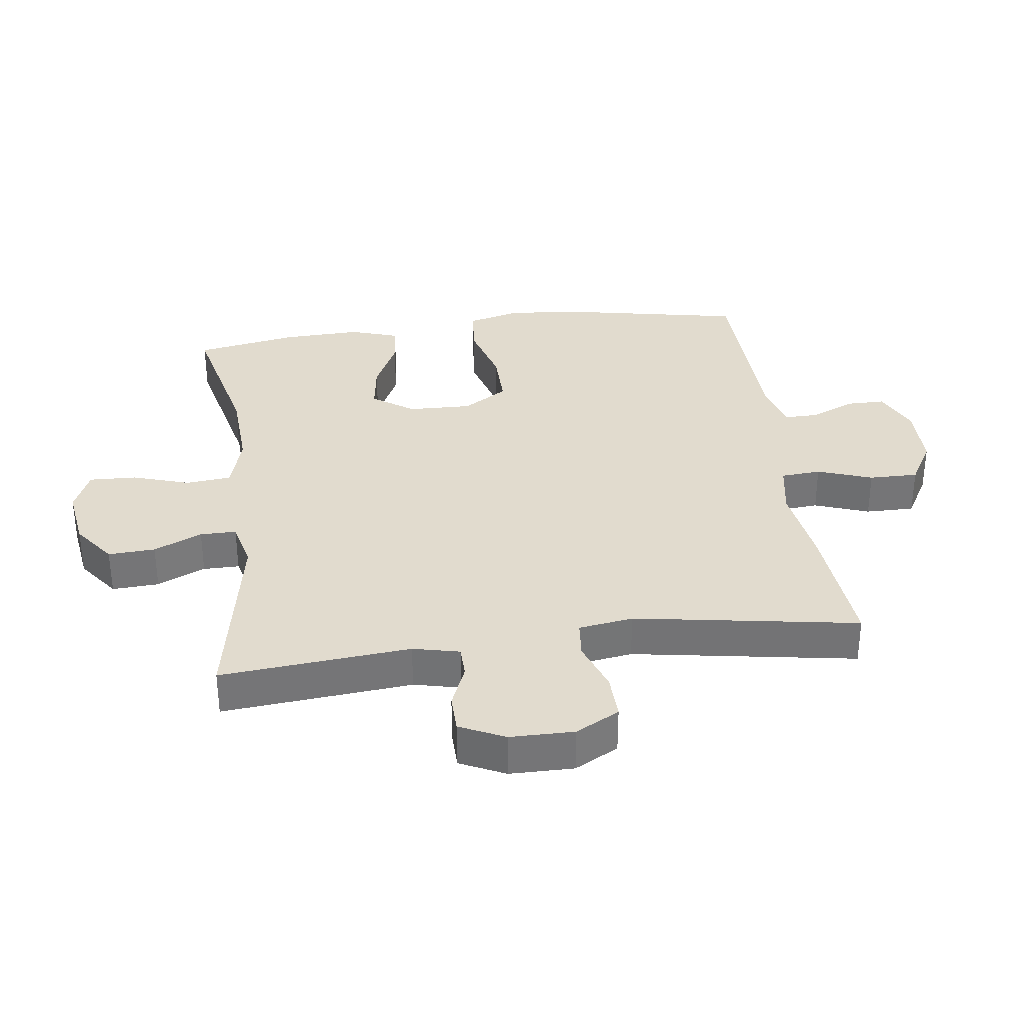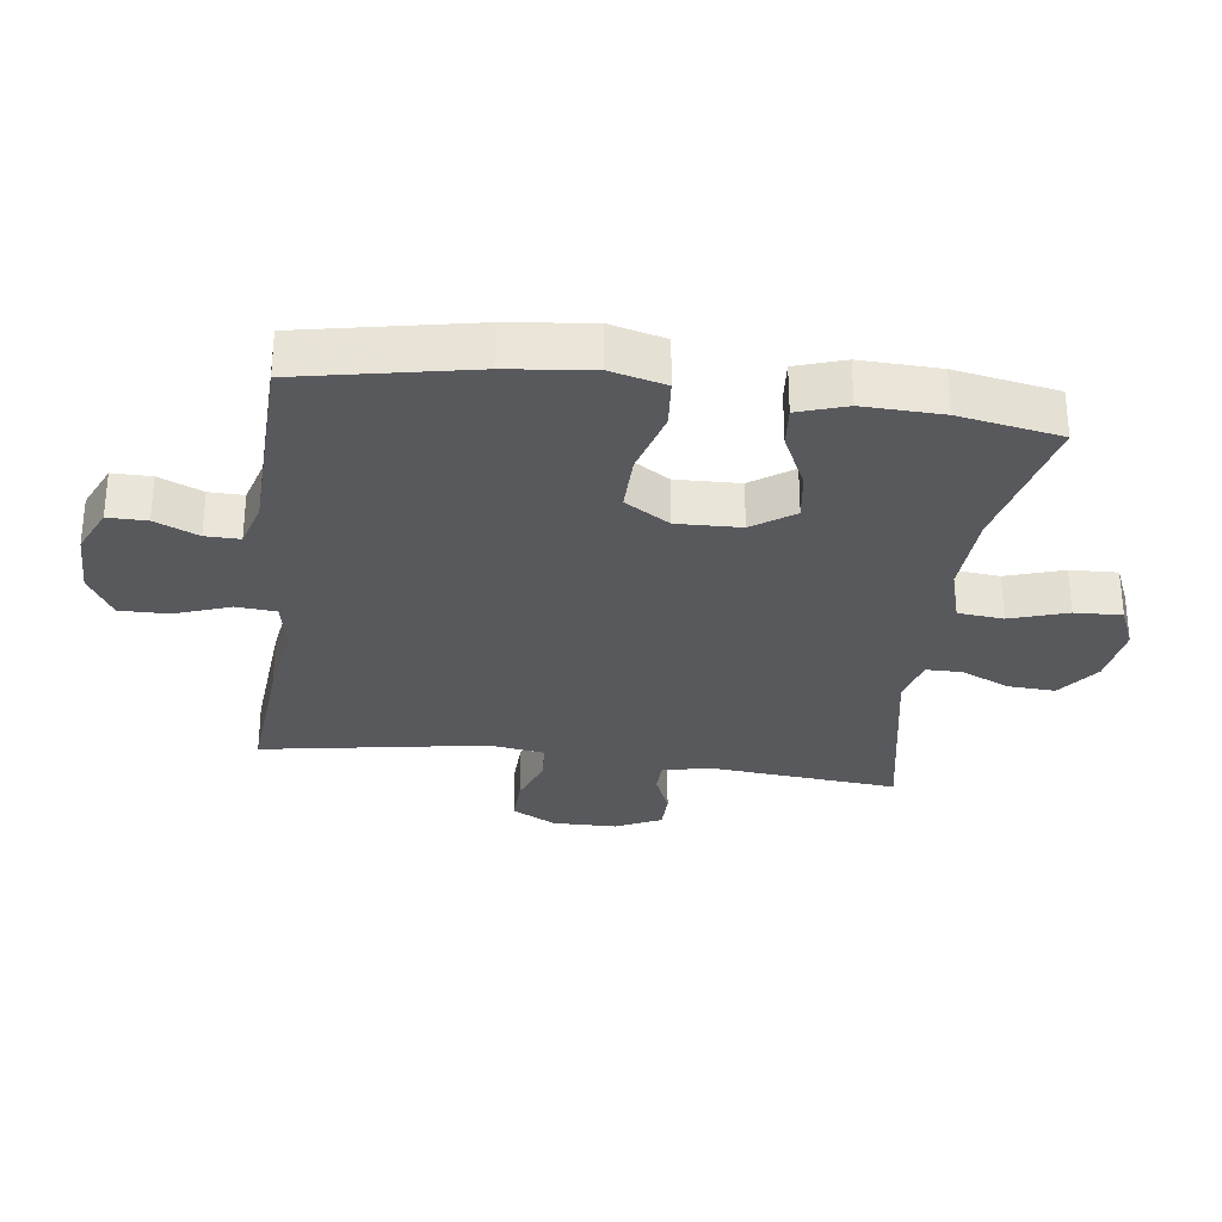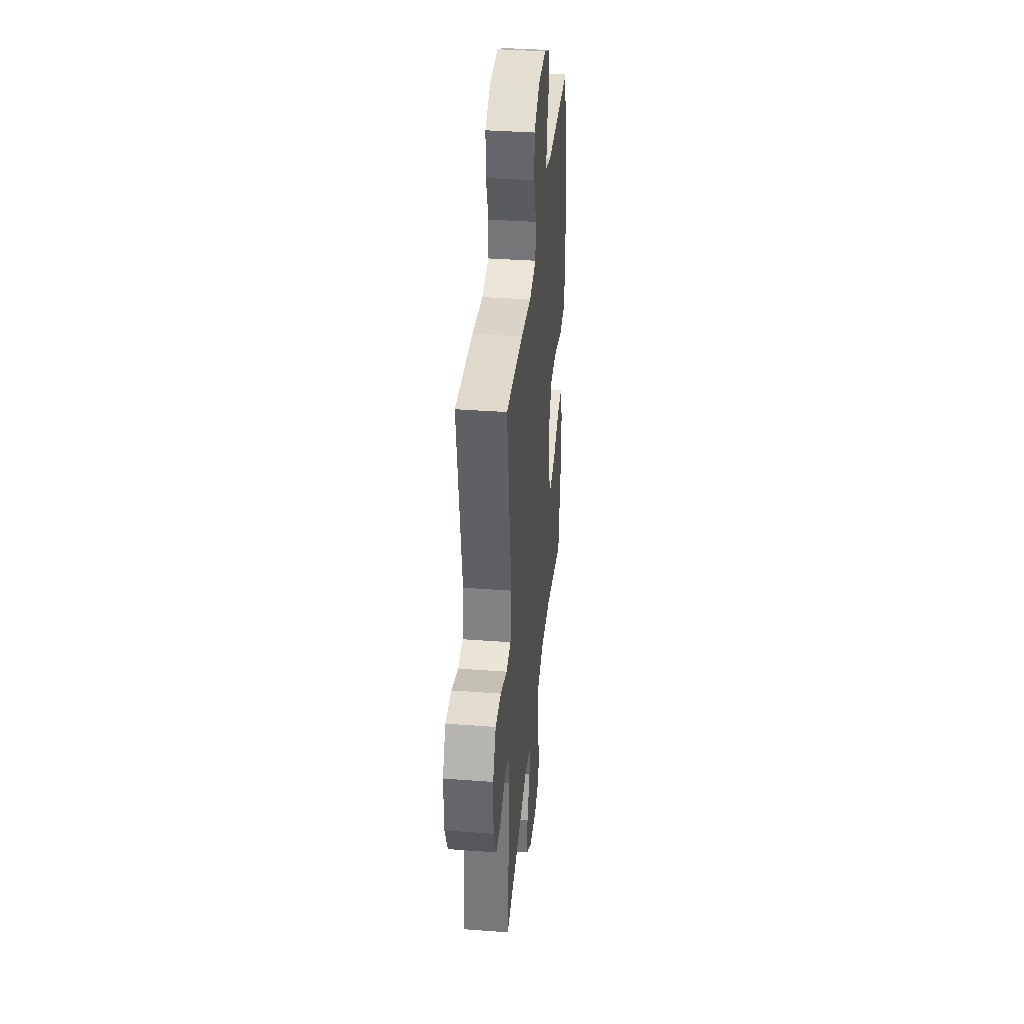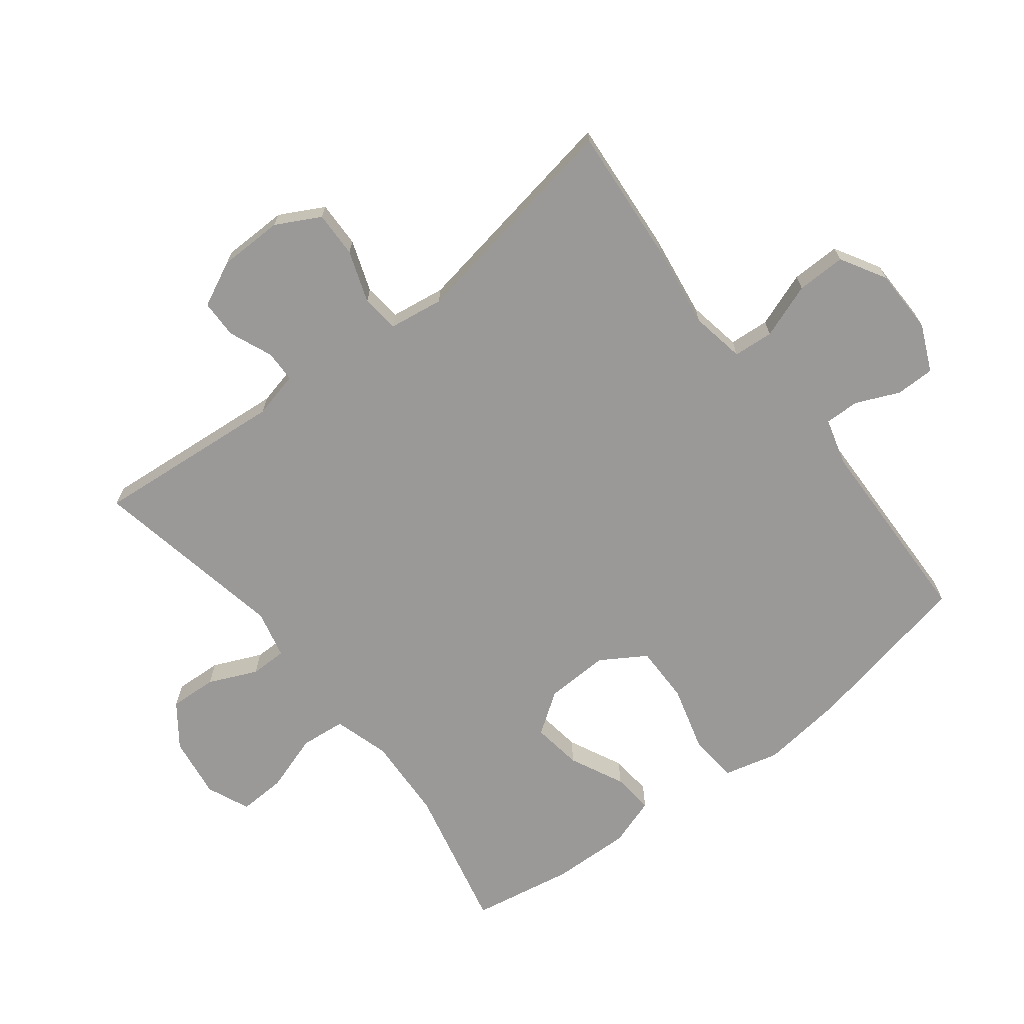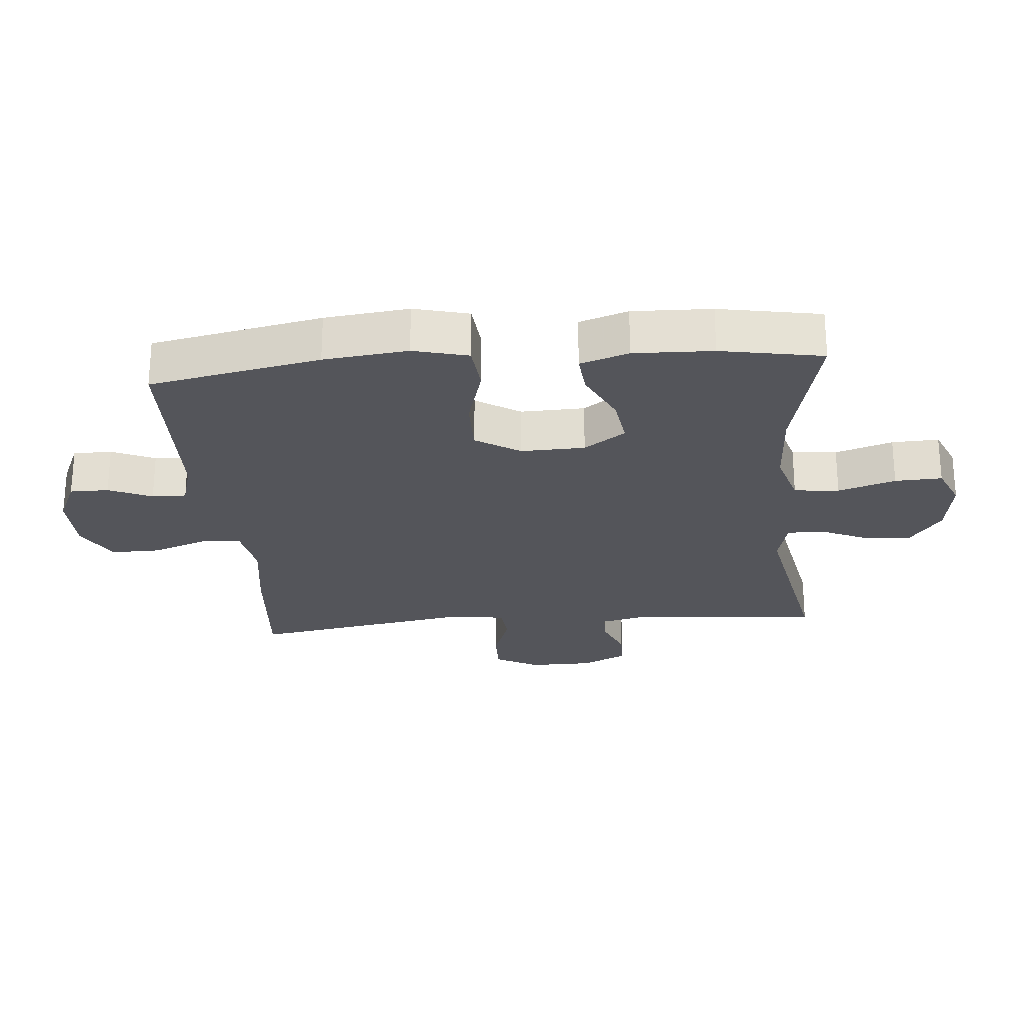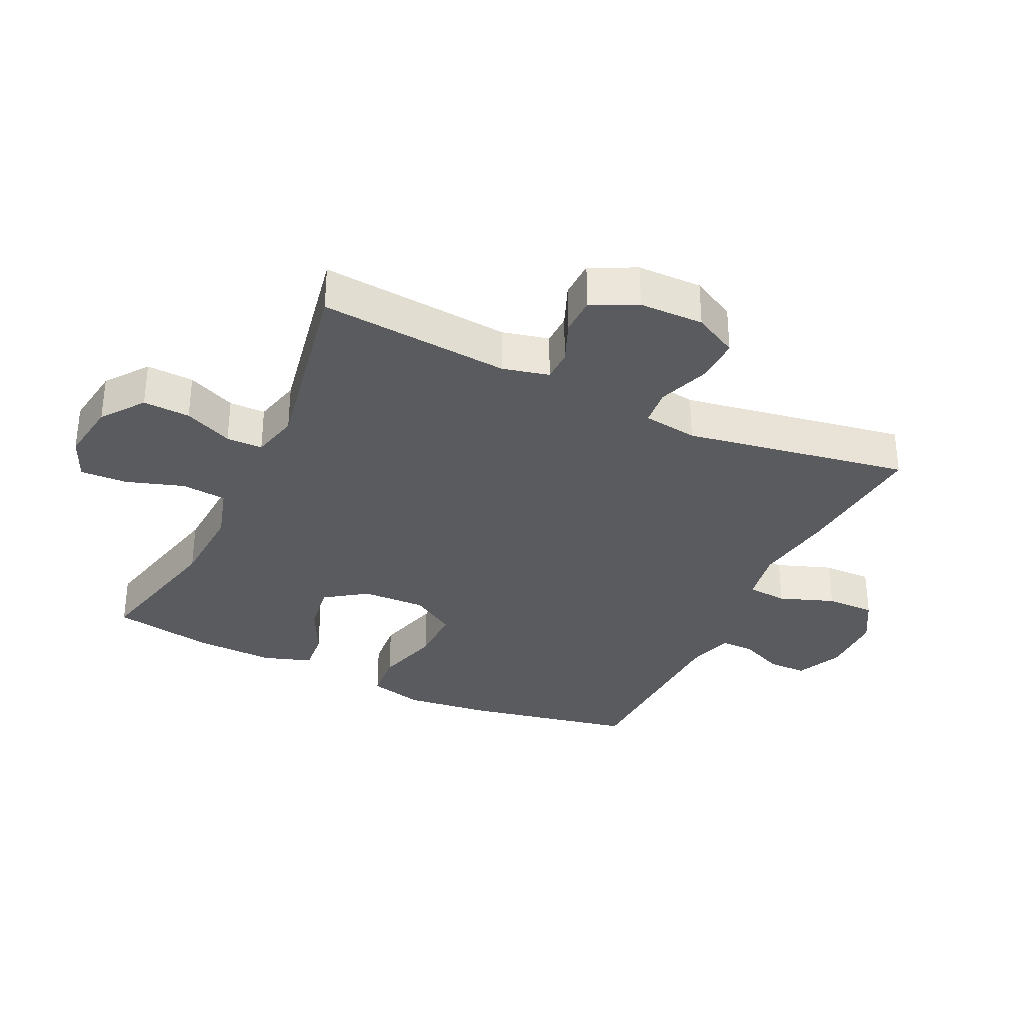
<metadata>
{"format":"obj","ext":"obj","renderer":"f3d","projection":"perspective","resolution":1024,"background":"white","views":[{"elev":33.8,"azim":-97.6,"up":"+Y"},{"elev":-30.1,"azim":82.5,"up":"+Y"},{"elev":36.9,"azim":-84.5,"up":"+Z"},{"elev":-69.1,"azim":-52.1,"up":"+Y"},{"elev":-25.0,"azim":95.0,"up":"+Y"},{"elev":-32.9,"azim":-115.3,"up":"+Y"}]}
</metadata>
<code>
v 0.5 0.07 0.5
v 0.553 0.07 0.232
v 0.568 0.07 0.1
v 0.546 0.07 0.014
v 0.469 0.07 0.007
v 0.366 0.07 0.036
v 0.276 0.07 0.037
v 0.232 0.07 -0.033
v 0.235 0.07 -0.133
v 0.28 0.07 -0.198
v 0.358 0.07 -0.187
v 0.443 0.07 -0.146
v 0.508 0.07 -0.14
v 0.533 0.07 -0.216
v 0.529 0.07 -0.34
v 0.5 0.07 -0.5
v 0.271 0.07 -0.447
v 0.138 0.07 -0.44
v 0.05 0.07 -0.466
v 0.043 0.07 -0.537
v 0.072 0.07 -0.627
v 0.075 0.07 -0.701
v 0.008 0.07 -0.73
v -0.089 0.07 -0.716
v -0.155 0.07 -0.667
v -0.151 0.07 -0.593
v -0.117 0.07 -0.517
v -0.117 0.07 -0.46
v -0.192 0.07 -0.442
v -0.5 0.07 -0.5
v -0.473 0.07 -0.201
v -0.49 0.07 -0.128
v -0.54 0.07 -0.127
v -0.608 0.07 -0.155
v -0.668 0.07 -0.154
v -0.702 0.07 -0.083
v -0.703 0.07 0.018
v -0.666 0.07 0.087
v -0.594 0.07 0.085
v -0.513 0.07 0.056
v -0.454 0.07 0.062
v -0.441 0.07 0.148
v -0.5 0.07 0.5
v -0.285 0.07 0.482
v -0.155 0.07 0.463
v -0.07 0.07 0.478
v -0.065 0.07 0.541
v -0.096 0.07 0.627
v -0.097 0.07 0.704
v -0.026 0.07 0.745
v 0.076 0.07 0.746
v 0.149 0.07 0.713
v 0.149 0.07 0.652
v 0.119 0.07 0.584
v 0.118 0.07 0.53
v 0.191 0.07 0.509
v 0.5 0 0.5
v 0.553 0 0.232
v 0.568 0 0.1
v 0.546 0 0.014
v 0.469 0 0.007
v 0.366 0 0.036
v 0.276 0 0.037
v 0.232 0 -0.033
v 0.235 0 -0.133
v 0.28 0 -0.198
v 0.358 0 -0.187
v 0.443 0 -0.146
v 0.508 0 -0.14
v 0.533 0 -0.216
v 0.529 0 -0.34
v 0.5 0 -0.5
v 0.271 0 -0.447
v 0.138 0 -0.44
v 0.05 0 -0.466
v 0.043 0 -0.537
v 0.072 0 -0.627
v 0.075 0 -0.701
v 0.008 0 -0.73
v -0.089 0 -0.716
v -0.155 0 -0.667
v -0.151 0 -0.593
v -0.117 0 -0.517
v -0.117 0 -0.46
v -0.192 0 -0.442
v -0.5 0 -0.5
v -0.473 0 -0.201
v -0.49 0 -0.128
v -0.54 0 -0.127
v -0.608 0 -0.155
v -0.668 0 -0.154
v -0.702 0 -0.083
v -0.703 0 0.018
v -0.666 0 0.087
v -0.594 0 0.085
v -0.513 0 0.056
v -0.454 0 0.062
v -0.441 0 0.148
v -0.5 0 0.5
v -0.285 0 0.482
v -0.155 0 0.463
v -0.07 0 0.478
v -0.065 0 0.541
v -0.096 0 0.627
v -0.097 0 0.704
v -0.026 0 0.745
v 0.076 0 0.746
v 0.149 0 0.713
v 0.149 0 0.652
v 0.119 0 0.584
v 0.118 0 0.53
v 0.191 0 0.509
f 52 53 54
f 51 52 54
f 50 51 54
f 49 50 54
f 48 49 54
f 47 48 54
f 46 47 54 55
f 42 43 44 45
f 41 42 45 46
f 38 39 40
f 37 38 40
f 36 37 40
f 35 36 40
f 34 35 40
f 33 34 40
f 32 33 40 41
f 46 55 56
f 41 46 56
f 32 41 56
f 31 32 56
f 25 26 27
f 24 25 27
f 23 24 27
f 22 23 27
f 21 22 27
f 20 21 27
f 19 20 27 28
f 18 19 28 29
f 15 16 17
f 14 15 17
f 13 14 17
f 12 13 17
f 11 12 17
f 10 11 17 18
f 9 10 18 29
f 4 5 6
f 3 4 6
f 2 3 6
f 1 2 6
f 56 1 6
f 56 6 7
f 30 31 56
f 29 30 56
f 9 29 56
f 8 9 56
f 7 8 56
f 110 109 108
f 110 108 107
f 110 107 106
f 110 106 105
f 110 105 104
f 110 104 103
f 111 110 103 102
f 101 100 99 98
f 102 101 98 97
f 96 95 94
f 96 94 93
f 96 93 92
f 96 92 91
f 96 91 90
f 96 90 89
f 97 96 89 88
f 112 111 102
f 112 102 97
f 112 97 88
f 112 88 87
f 83 82 81
f 83 81 80
f 83 80 79
f 83 79 78
f 83 78 77
f 83 77 76
f 84 83 76 75
f 85 84 75 74
f 73 72 71
f 73 71 70
f 73 70 69
f 73 69 68
f 73 68 67
f 74 73 67 66
f 85 74 66 65
f 62 61 60
f 62 60 59
f 62 59 58
f 62 58 57
f 62 57 112
f 63 62 112
f 112 87 86
f 112 86 85
f 112 85 65
f 112 65 64
f 112 64 63
f 1 57 58 2
f 2 58 59 3
f 3 59 60 4
f 4 60 61 5
f 5 61 62 6
f 6 62 63 7
f 7 63 64 8
f 8 64 65 9
f 9 65 66 10
f 10 66 67 11
f 11 67 68 12
f 12 68 69 13
f 13 69 70 14
f 14 70 71 15
f 15 71 72 16
f 16 72 73 17
f 17 73 74 18
f 18 74 75 19
f 19 75 76 20
f 20 76 77 21
f 21 77 78 22
f 22 78 79 23
f 23 79 80 24
f 24 80 81 25
f 25 81 82 26
f 26 82 83 27
f 27 83 84 28
f 28 84 85 29
f 29 85 86 30
f 30 86 87 31
f 31 87 88 32
f 32 88 89 33
f 33 89 90 34
f 34 90 91 35
f 35 91 92 36
f 36 92 93 37
f 37 93 94 38
f 38 94 95 39
f 39 95 96 40
f 40 96 97 41
f 41 97 98 42
f 42 98 99 43
f 43 99 100 44
f 44 100 101 45
f 45 101 102 46
f 46 102 103 47
f 47 103 104 48
f 48 104 105 49
f 49 105 106 50
f 50 106 107 51
f 51 107 108 52
f 52 108 109 53
f 53 109 110 54
f 54 110 111 55
f 55 111 112 56
f 56 112 57 1

</code>
